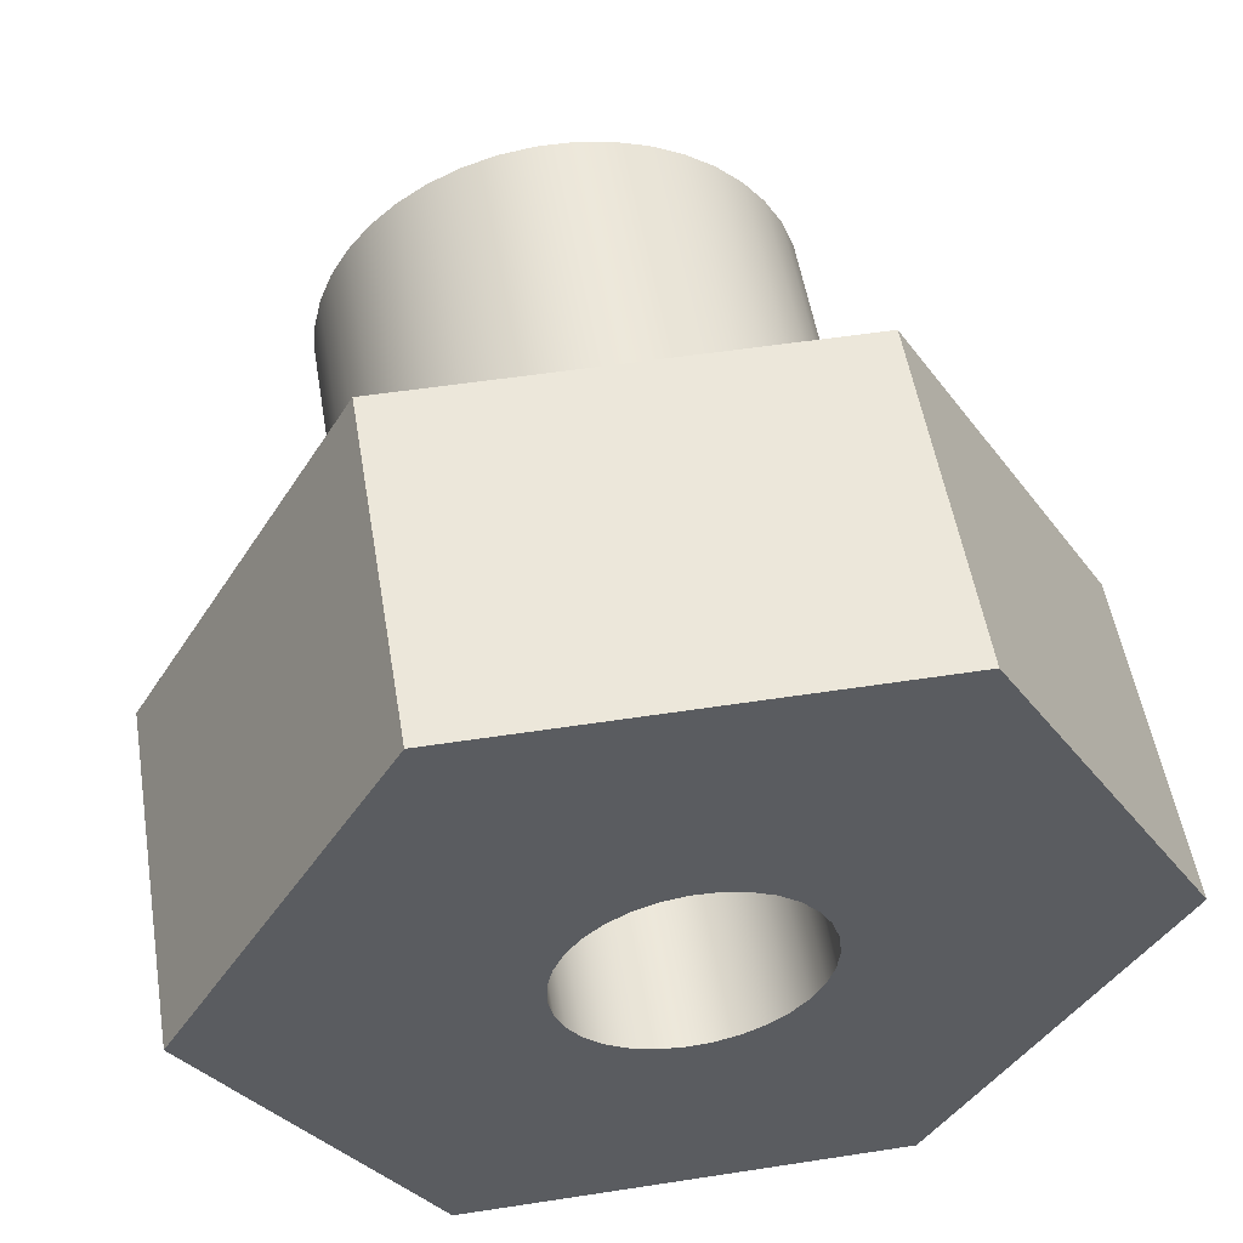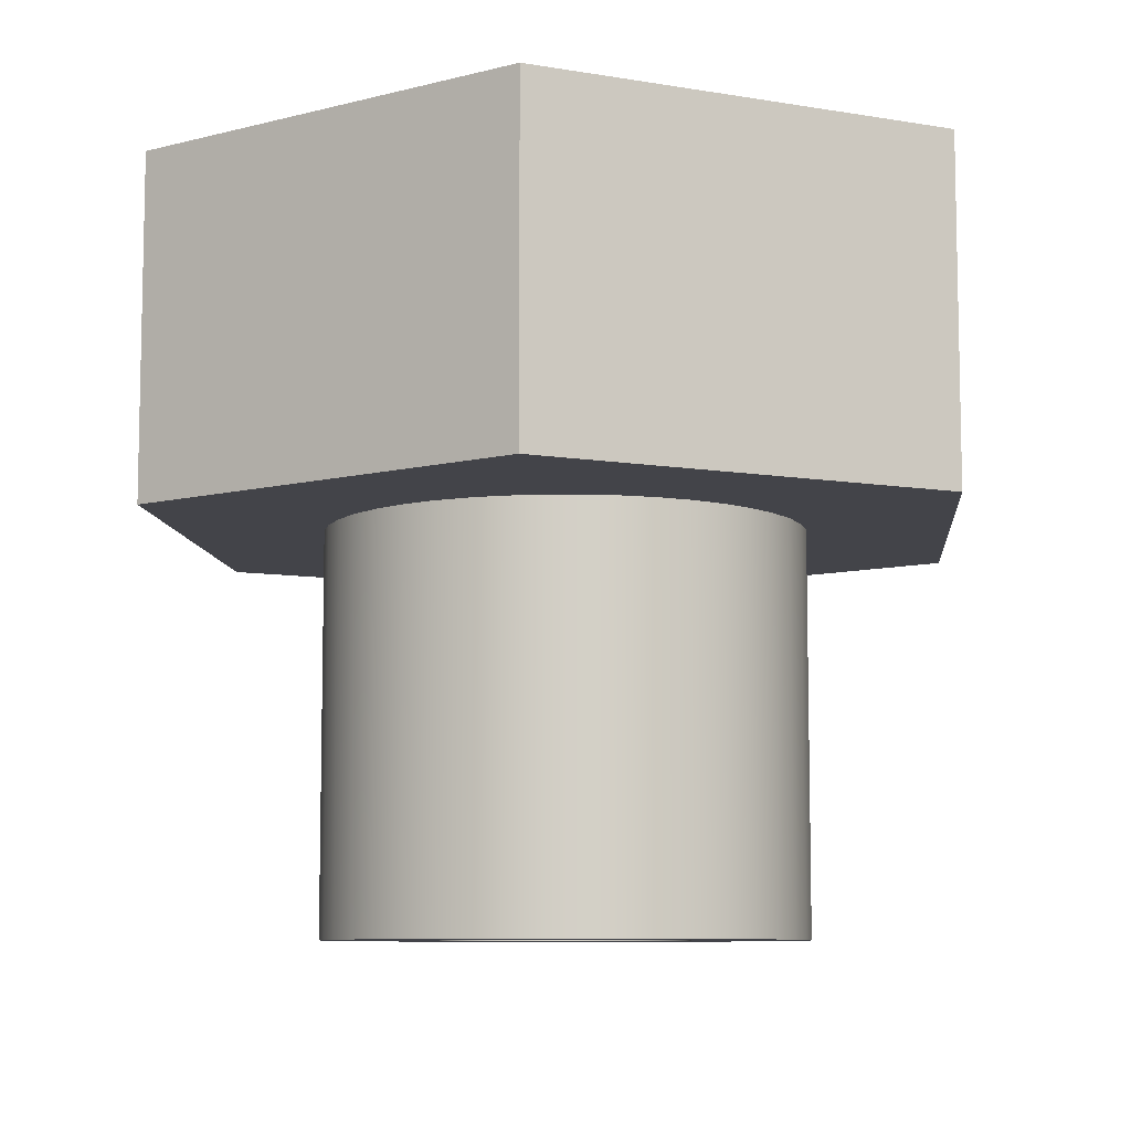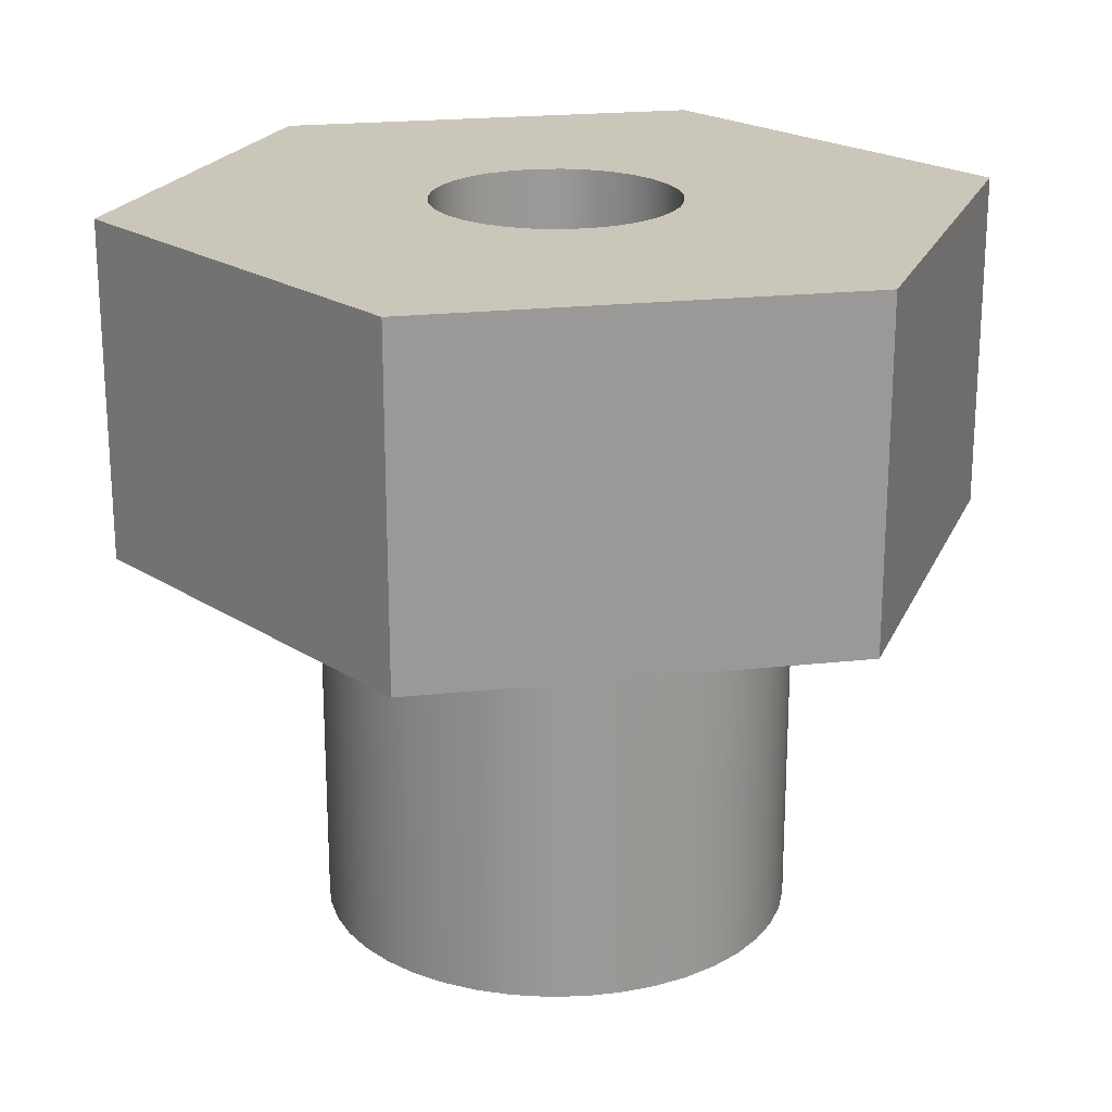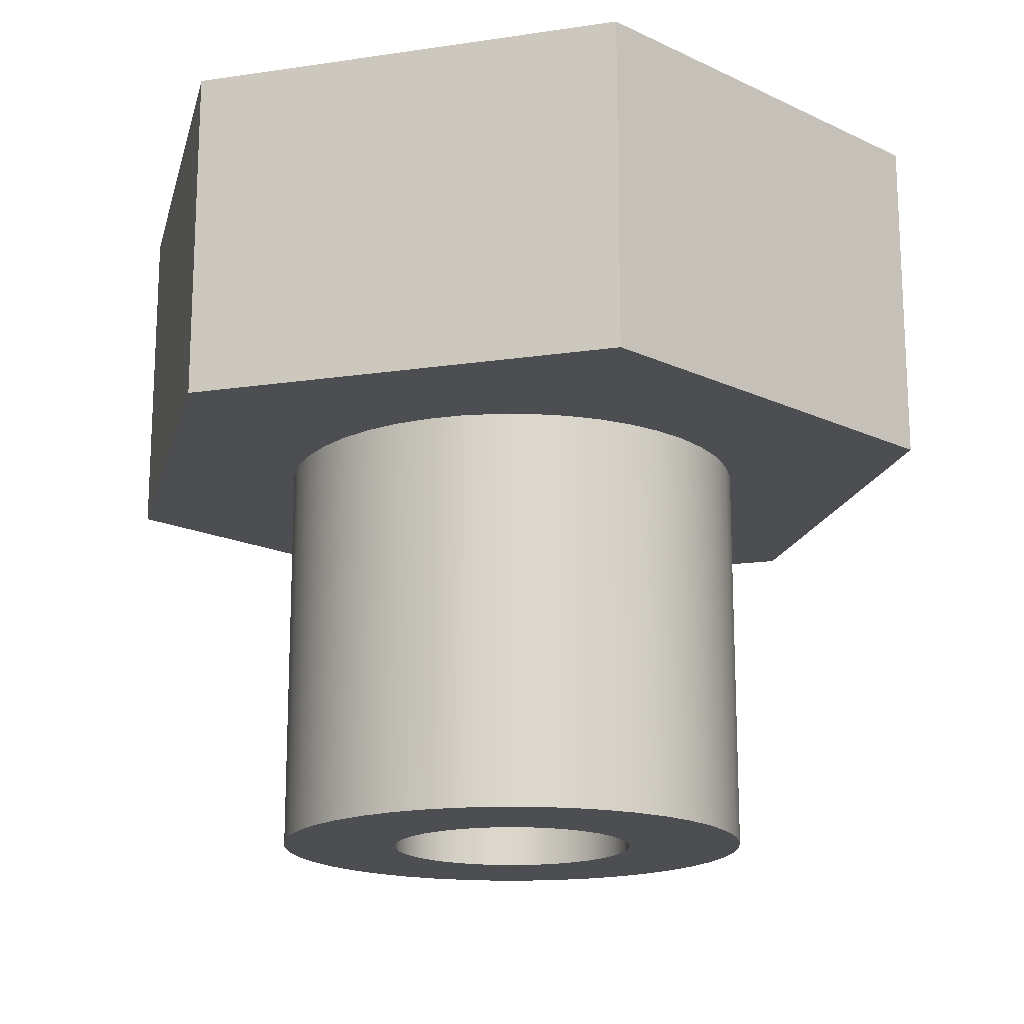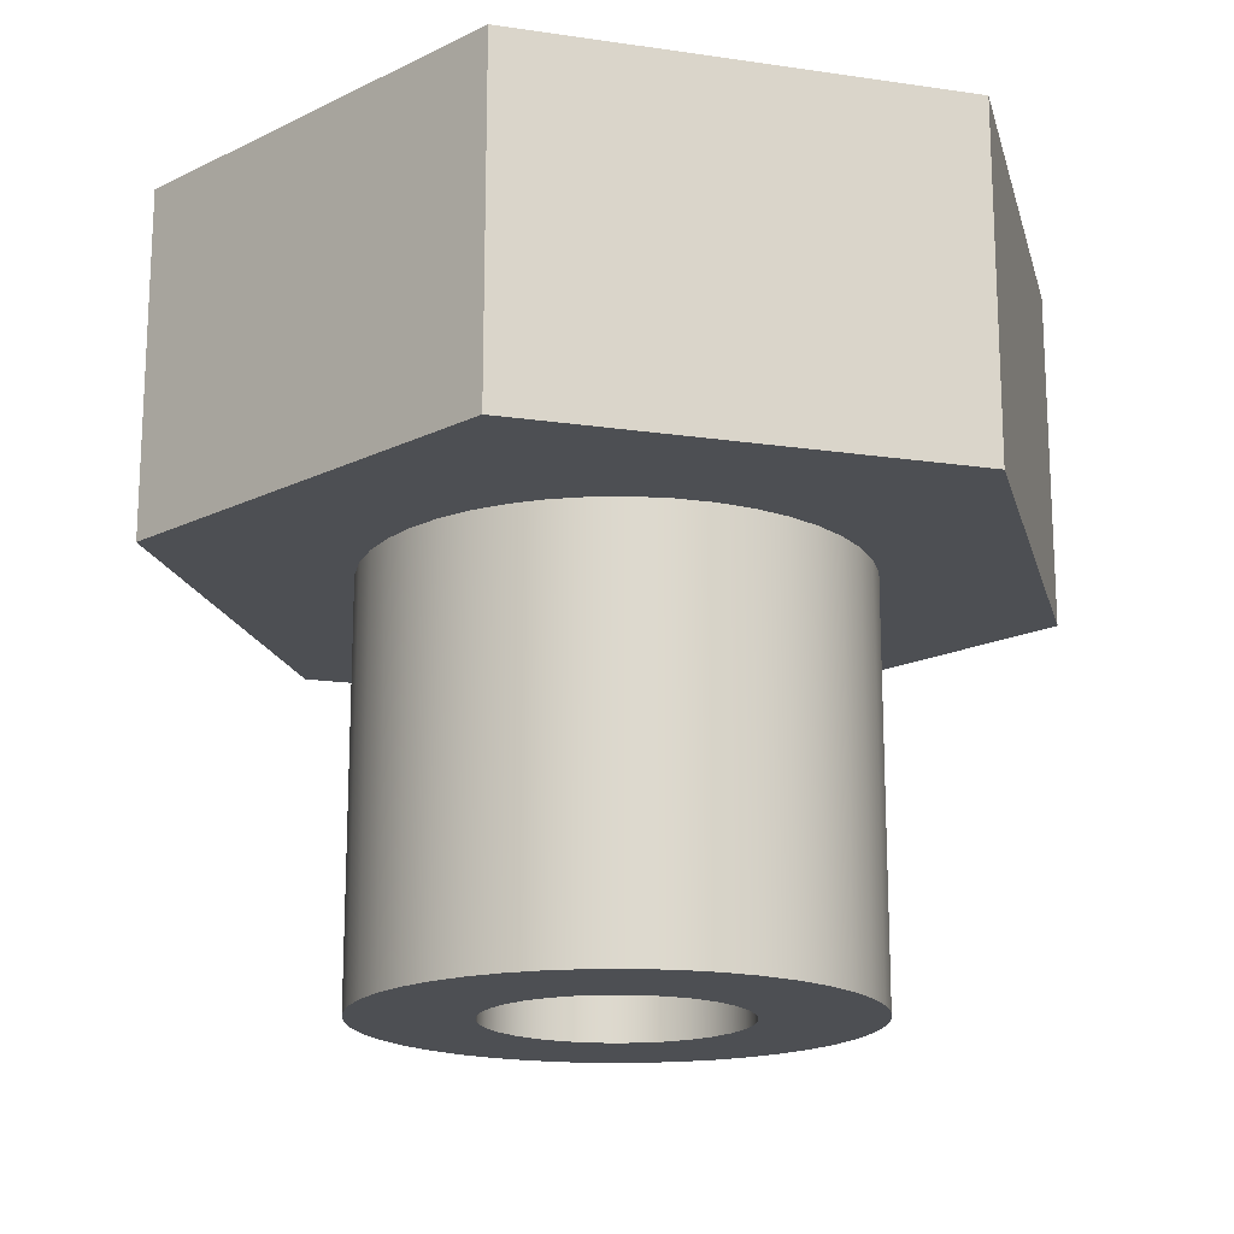
<metadata>
{"format":"obj","ext":"obj","renderer":"f3d","projection":"perspective","resolution":1024,"background":"white","views":[{"elev":53.0,"azim":170.6,"up":"+Z"},{"elev":-8.4,"azim":35.1,"up":"+Y"},{"elev":21.2,"azim":-11.1,"up":"+Y"},{"elev":-17.1,"azim":-43.4,"up":"+Y"},{"elev":-17.6,"azim":-16.2,"up":"+Y"}]}
</metadata>
<code>
v -0.5485 0 -0.95
v -1.097 0 -1.078e-15
v -1.097 0.85 -1.11e-15
v -0.5485 0.85 -0.95
v -1.097 0 -1.078e-15
v -0.5485 0 0.95
v -0.5485 0.85 0.95
v -1.097 0.85 -1.11e-15
v 1.097 0 2.198e-15
v 0.5485 0 -0.95
v 0.5485 0.85 -0.95
v 1.097 0.85 2.22e-15
v 0.5485 0 0.95
v 1.097 0 2.198e-15
v 1.097 0.85 2.22e-15
v 0.5485 0.85 0.95
v -0.31 0.85 -3.796e-17
v -0.3037 0.85 0.0624
v -0.2849 0.85 0.1223
v -0.2544 0.85 0.1771
v -0.2136 0.85 0.2247
v -0.164 0.85 0.2631
v -0.1077 0.85 0.2907
v -0.04694 0.85 0.3064
v 0.0157 0.85 0.3096
v 0.0777 0.85 0.3001
v 0.1365 0.85 0.2783
v 0.1898 0.85 0.2451
v 0.2352 0.85 0.2019
v 0.271 0.85 0.1504
v 0.2958 0.85 0.0928
v 0.3084 0.85 0.03136
v 0.3084 0.85 -0.03136
v 0.2958 0.85 -0.0928
v 0.271 0.85 -0.1504
v 0.2352 0.85 -0.2019
v 0.1898 0.85 -0.2451
v 0.1365 0.85 -0.2783
v 0.0777 0.85 -0.3001
v 0.0157 0.85 -0.3096
v -0.04694 0.85 -0.3064
v -0.1077 0.85 -0.2907
v -0.164 0.85 -0.2631
v -0.2136 0.85 -0.2247
v -0.2544 0.85 -0.1771
v -0.2849 0.85 -0.1223
v -0.3037 0.85 -0.0624
v -0.31 -1 -3.796e-17
v -0.3037 -1 -0.0624
v -0.2849 -1 -0.1223
v -0.2544 -1 -0.1771
v -0.2136 -1 -0.2247
v -0.164 -1 -0.2631
v -0.1077 -1 -0.2907
v -0.04694 -1 -0.3064
v 0.0157 -1 -0.3096
v 0.0777 -1 -0.3001
v 0.1365 -1 -0.2783
v 0.1898 -1 -0.2451
v 0.2352 -1 -0.2019
v 0.271 -1 -0.1504
v 0.2958 -1 -0.0928
v 0.3084 -1 -0.03136
v 0.3084 -1 0.03136
v 0.2958 -1 0.0928
v 0.271 -1 0.1504
v 0.2352 -1 0.2019
v 0.1898 -1 0.2451
v 0.1365 -1 0.2783
v 0.0777 -1 0.3001
v 0.0157 -1 0.3096
v -0.04694 -1 0.3064
v -0.1077 -1 0.2907
v -0.164 -1 0.2631
v -0.2136 -1 0.2247
v -0.2544 -1 0.1771
v -0.2849 -1 0.1223
v -0.3037 -1 0.0624
v -0.31 0.85 -3.796e-17
v -0.31 -1 -3.796e-17
v -0.31 -1 -3.796e-17
v -0.3037 -1 0.0624
v -0.2849 -1 0.1223
v -0.2544 -1 0.1771
v -0.2136 -1 0.2247
v -0.164 -1 0.2631
v -0.1077 -1 0.2907
v -0.04694 -1 0.3064
v 0.0157 -1 0.3096
v 0.0777 -1 0.3001
v 0.1365 -1 0.2783
v 0.1898 -1 0.2451
v 0.2352 -1 0.2019
v 0.271 -1 0.1504
v 0.2958 -1 0.0928
v 0.3084 -1 0.03136
v 0.3084 -1 -0.03136
v 0.2958 -1 -0.0928
v 0.271 -1 -0.1504
v 0.2352 -1 -0.2019
v 0.1898 -1 -0.2451
v 0.1365 -1 -0.2783
v 0.0777 -1 -0.3001
v 0.0157 -1 -0.3096
v -0.04694 -1 -0.3064
v -0.1077 -1 -0.2907
v -0.164 -1 -0.2631
v -0.2136 -1 -0.2247
v -0.2544 -1 -0.1771
v -0.2849 -1 -0.1223
v -0.3037 -1 -0.0624
v -0.6 -1 -7.348e-17
v -0.5933 -1 -0.08943
v -0.5733 -1 -0.1769
v -0.5406 -1 -0.2603
v -0.4957 -1 -0.338
v -0.4398 -1 -0.4081
v -0.3741 -1 -0.4691
v -0.3 -1 -0.5196
v -0.2192 -1 -0.5585
v -0.1335 -1 -0.585
v -0.04484 -1 -0.5983
v 0.04484 -1 -0.5983
v 0.1335 -1 -0.585
v 0.2192 -1 -0.5585
v 0.3 -1 -0.5196
v 0.3741 -1 -0.4691
v 0.4398 -1 -0.4081
v 0.4957 -1 -0.338
v 0.5406 -1 -0.2603
v 0.5733 -1 -0.1769
v 0.5933 -1 -0.08943
v 0.6 -1 0
v 0.5933 -1 0.08943
v 0.5733 -1 0.1769
v 0.5406 -1 0.2603
v 0.4957 -1 0.338
v 0.4398 -1 0.4081
v 0.3741 -1 0.4691
v 0.3 -1 0.5196
v 0.2192 -1 0.5585
v 0.1335 -1 0.585
v 0.04484 -1 0.5983
v -0.04484 -1 0.5983
v -0.1335 -1 0.585
v -0.2192 -1 0.5585
v -0.3 -1 0.5196
v -0.3741 -1 0.4691
v -0.4398 -1 0.4081
v -0.4957 -1 0.338
v -0.5406 -1 0.2603
v -0.5733 -1 0.1769
v -0.5933 -1 0.08943
v -0.5485 0 0.95
v 0.5485 0 0.95
v 0.5485 0.85 0.95
v -0.5485 0.85 0.95
v 0.5485 0 -0.95
v -0.5485 0 -0.95
v -0.5485 0.85 -0.95
v 0.5485 0.85 -0.95
v -0.31 0.85 -3.796e-17
v -0.3037 0.85 -0.0624
v -0.2849 0.85 -0.1223
v -0.2544 0.85 -0.1771
v -0.2136 0.85 -0.2247
v -0.164 0.85 -0.2631
v -0.1077 0.85 -0.2907
v -0.04694 0.85 -0.3064
v 0.0157 0.85 -0.3096
v 0.0777 0.85 -0.3001
v 0.1365 0.85 -0.2783
v 0.1898 0.85 -0.2451
v 0.2352 0.85 -0.2019
v 0.271 0.85 -0.1504
v 0.2958 0.85 -0.0928
v 0.3084 0.85 -0.03136
v 0.3084 0.85 0.03136
v 0.2958 0.85 0.0928
v 0.271 0.85 0.1504
v 0.2352 0.85 0.2019
v 0.1898 0.85 0.2451
v 0.1365 0.85 0.2783
v 0.0777 0.85 0.3001
v 0.0157 0.85 0.3096
v -0.04694 0.85 0.3064
v -0.1077 0.85 0.2907
v -0.164 0.85 0.2631
v -0.2136 0.85 0.2247
v -0.2544 0.85 0.1771
v -0.2849 0.85 0.1223
v -0.3037 0.85 0.0624
v 0.5485 0.85 -0.95
v -0.5485 0.85 -0.95
v -1.097 0.85 -1.11e-15
v -0.5485 0.85 0.95
v 0.5485 0.85 0.95
v 1.097 0.85 2.22e-15
v -0.6 -1 -7.348e-17
v -0.5933 -1 0.08943
v -0.5733 -1 0.1769
v -0.5406 -1 0.2603
v -0.4957 -1 0.338
v -0.4398 -1 0.4081
v -0.3741 -1 0.4691
v -0.3 -1 0.5196
v -0.2192 -1 0.5585
v -0.1335 -1 0.585
v -0.04484 -1 0.5983
v 0.04484 -1 0.5983
v 0.1335 -1 0.585
v 0.2192 -1 0.5585
v 0.3 -1 0.5196
v 0.3741 -1 0.4691
v 0.4398 -1 0.4081
v 0.4957 -1 0.338
v 0.5406 -1 0.2603
v 0.5733 -1 0.1769
v 0.5933 -1 0.08943
v 0.6 -1 0
v 0.5933 -1 -0.08943
v 0.5733 -1 -0.1769
v 0.5406 -1 -0.2603
v 0.4957 -1 -0.338
v 0.4398 -1 -0.4081
v 0.3741 -1 -0.4691
v 0.3 -1 -0.5196
v 0.2192 -1 -0.5585
v 0.1335 -1 -0.585
v 0.04484 -1 -0.5983
v -0.04484 -1 -0.5983
v -0.1335 -1 -0.585
v -0.2192 -1 -0.5585
v -0.3 -1 -0.5196
v -0.3741 -1 -0.4691
v -0.4398 -1 -0.4081
v -0.4957 -1 -0.338
v -0.5406 -1 -0.2603
v -0.5733 -1 -0.1769
v -0.5933 -1 -0.08943
v -0.6 0 -7.348e-17
v -0.5933 0 -0.08943
v -0.5733 0 -0.1769
v -0.5406 0 -0.2603
v -0.4957 0 -0.338
v -0.4398 0 -0.4081
v -0.3741 0 -0.4691
v -0.3 0 -0.5196
v -0.2192 0 -0.5585
v -0.1335 0 -0.585
v -0.04484 0 -0.5983
v 0.04484 0 -0.5983
v 0.1335 0 -0.585
v 0.2192 0 -0.5585
v 0.3 0 -0.5196
v 0.3741 0 -0.4691
v 0.4398 0 -0.4081
v 0.4957 0 -0.338
v 0.5406 0 -0.2603
v 0.5733 0 -0.1769
v 0.5933 0 -0.08943
v 0.6 0 0
v 0.5933 0 0.08943
v 0.5733 0 0.1769
v 0.5406 0 0.2603
v 0.4957 0 0.338
v 0.4398 0 0.4081
v 0.3741 0 0.4691
v 0.3 0 0.5196
v 0.2192 0 0.5585
v 0.1335 0 0.585
v 0.04484 0 0.5983
v -0.04484 0 0.5983
v -0.1335 0 0.585
v -0.2192 0 0.5585
v -0.3 0 0.5196
v -0.3741 0 0.4691
v -0.4398 0 0.4081
v -0.4957 0 0.338
v -0.5406 0 0.2603
v -0.5733 0 0.1769
v -0.5933 0 0.08943
v -0.6 0 -7.348e-17
v -0.6 -1 -7.348e-17
v -0.6 0 -7.348e-17
v -0.5933 0 0.08943
v -0.5733 0 0.1769
v -0.5406 0 0.2603
v -0.4957 0 0.338
v -0.4398 0 0.4081
v -0.3741 0 0.4691
v -0.3 0 0.5196
v -0.2192 0 0.5585
v -0.1335 0 0.585
v -0.04484 0 0.5983
v 0.04484 0 0.5983
v 0.1335 0 0.585
v 0.2192 0 0.5585
v 0.3 0 0.5196
v 0.3741 0 0.4691
v 0.4398 0 0.4081
v 0.4957 0 0.338
v 0.5406 0 0.2603
v 0.5733 0 0.1769
v 0.5933 0 0.08943
v 0.6 0 0
v 0.5933 0 -0.08943
v 0.5733 0 -0.1769
v 0.5406 0 -0.2603
v 0.4957 0 -0.338
v 0.4398 0 -0.4081
v 0.3741 0 -0.4691
v 0.3 0 -0.5196
v 0.2192 0 -0.5585
v 0.1335 0 -0.585
v 0.04484 0 -0.5983
v -0.04484 0 -0.5983
v -0.1335 0 -0.585
v -0.2192 0 -0.5585
v -0.3 0 -0.5196
v -0.3741 0 -0.4691
v -0.4398 0 -0.4081
v -0.4957 0 -0.338
v -0.5406 0 -0.2603
v -0.5733 0 -0.1769
v -0.5933 0 -0.08943
v -0.5485 0 -0.95
v 0.5485 0 -0.95
v 1.097 0 2.198e-15
v 0.5485 0 0.95
v -0.5485 0 0.95
v -1.097 0 -1.078e-15
f 1 2 4
f 4 2 3
f 5 6 8
f 8 6 7
f 9 10 12
f 12 10 11
f 13 14 16
f 16 14 15
f 18 78 17
f 17 78 80
f 79 48 47
f 47 48 49
f 47 49 46
f 46 49 50
f 46 50 45
f 45 50 51
f 45 51 44
f 44 51 52
f 44 52 43
f 43 52 53
f 43 53 42
f 42 53 54
f 42 54 41
f 41 54 55
f 41 55 40
f 40 55 56
f 40 56 39
f 39 56 57
f 39 57 38
f 38 57 58
f 38 58 37
f 37 58 59
f 37 59 36
f 36 59 60
f 36 60 35
f 35 60 61
f 35 61 34
f 34 61 62
f 34 62 33
f 33 62 63
f 33 63 32
f 32 63 64
f 32 64 31
f 31 64 65
f 31 65 30
f 30 65 66
f 30 66 29
f 29 66 67
f 29 67 28
f 28 67 68
f 28 68 27
f 27 68 69
f 27 69 26
f 26 69 70
f 26 70 25
f 25 70 71
f 25 71 24
f 24 71 72
f 24 72 23
f 23 72 73
f 23 73 22
f 22 73 74
f 22 74 21
f 21 74 75
f 21 75 20
f 20 75 76
f 20 76 19
f 19 76 77
f 19 77 18
f 18 77 78
f 82 153 81
f 81 153 112
f 81 112 113
f 153 82 152
f 152 82 83
f 152 83 151
f 151 83 84
f 151 84 150
f 150 84 149
f 149 84 85
f 149 85 148
f 148 85 86
f 148 86 147
f 147 86 87
f 147 87 146
f 146 87 145
f 145 87 88
f 145 88 144
f 144 88 89
f 144 89 143
f 143 89 142
f 142 89 90
f 142 90 141
f 141 90 91
f 141 91 140
f 140 91 92
f 140 92 139
f 139 92 138
f 138 92 93
f 138 93 137
f 137 93 94
f 137 94 136
f 136 94 95
f 136 95 135
f 135 95 134
f 134 95 96
f 134 96 133
f 133 96 97
f 133 97 132
f 132 97 98
f 132 98 131
f 131 98 130
f 130 98 99
f 130 99 129
f 129 99 100
f 129 100 128
f 128 100 101
f 128 101 127
f 127 101 126
f 126 101 102
f 126 102 125
f 125 102 103
f 125 103 124
f 124 103 104
f 124 104 123
f 123 104 122
f 122 104 105
f 122 105 121
f 121 105 106
f 121 106 120
f 120 106 119
f 119 106 107
f 119 107 118
f 118 107 108
f 118 108 117
f 117 108 109
f 117 109 116
f 116 109 115
f 115 109 110
f 115 110 114
f 114 110 111
f 114 111 113
f 113 111 81
f 154 155 157
f 157 155 156
f 158 159 161
f 161 159 160
f 192 162 195
f 195 162 163
f 195 163 164
f 164 165 195
f 195 165 194
f 194 165 166
f 194 166 167
f 167 168 194
f 194 168 169
f 194 169 170
f 194 170 193
f 193 170 171
f 193 171 172
f 172 173 193
f 193 173 174
f 193 174 175
f 193 175 198
f 198 175 176
f 198 176 177
f 177 178 198
f 198 178 179
f 198 179 180
f 198 180 197
f 197 180 181
f 197 181 182
f 182 183 197
f 197 183 184
f 197 184 185
f 197 185 196
f 196 185 186
f 196 186 187
f 187 188 196
f 196 188 189
f 196 189 190
f 196 190 195
f 195 190 191
f 195 191 192
f 200 282 199
f 199 282 283
f 284 241 240
f 240 241 242
f 240 242 239
f 239 242 243
f 239 243 238
f 238 243 244
f 238 244 237
f 237 244 245
f 237 245 236
f 236 245 246
f 236 246 235
f 235 246 247
f 235 247 234
f 234 247 248
f 234 248 233
f 233 248 249
f 233 249 232
f 232 249 250
f 232 250 231
f 231 250 251
f 231 251 230
f 230 251 252
f 230 252 229
f 229 252 253
f 229 253 228
f 228 253 254
f 228 254 227
f 227 254 255
f 227 255 226
f 226 255 256
f 226 256 225
f 225 256 257
f 225 257 224
f 224 257 258
f 224 258 223
f 223 258 259
f 223 259 222
f 222 259 260
f 222 260 221
f 221 260 261
f 221 261 220
f 220 261 262
f 220 262 219
f 219 262 263
f 219 263 218
f 218 263 264
f 218 264 217
f 217 264 265
f 217 265 216
f 216 265 266
f 216 266 215
f 215 266 267
f 215 267 214
f 214 267 268
f 214 268 213
f 213 268 269
f 213 269 212
f 212 269 270
f 212 270 211
f 211 270 271
f 211 271 210
f 210 271 272
f 210 272 209
f 209 272 273
f 209 273 208
f 208 273 274
f 208 274 207
f 207 274 275
f 207 275 206
f 206 275 276
f 206 276 205
f 205 276 277
f 205 277 204
f 204 277 278
f 204 278 203
f 203 278 279
f 203 279 202
f 202 279 280
f 202 280 201
f 201 280 281
f 201 281 200
f 200 281 282
f 326 285 332
f 332 285 286
f 332 286 287
f 287 288 332
f 332 288 289
f 332 289 331
f 331 289 290
f 331 290 291
f 291 292 331
f 331 292 293
f 331 293 294
f 294 295 331
f 331 295 296
f 331 296 330
f 330 296 297
f 330 297 298
f 298 299 330
f 330 299 300
f 330 300 301
f 301 302 330
f 330 302 329
f 329 302 303
f 329 303 304
f 304 305 329
f 329 305 306
f 329 306 307
f 307 308 329
f 329 308 309
f 329 309 310
f 329 310 328
f 328 310 311
f 328 311 312
f 312 313 328
f 328 313 314
f 328 314 315
f 315 316 328
f 328 316 317
f 328 317 327
f 327 317 318
f 327 318 319
f 319 320 327
f 327 320 321
f 327 321 322
f 322 323 327
f 327 323 332
f 332 323 324
f 332 324 325
f 325 326 332

</code>
